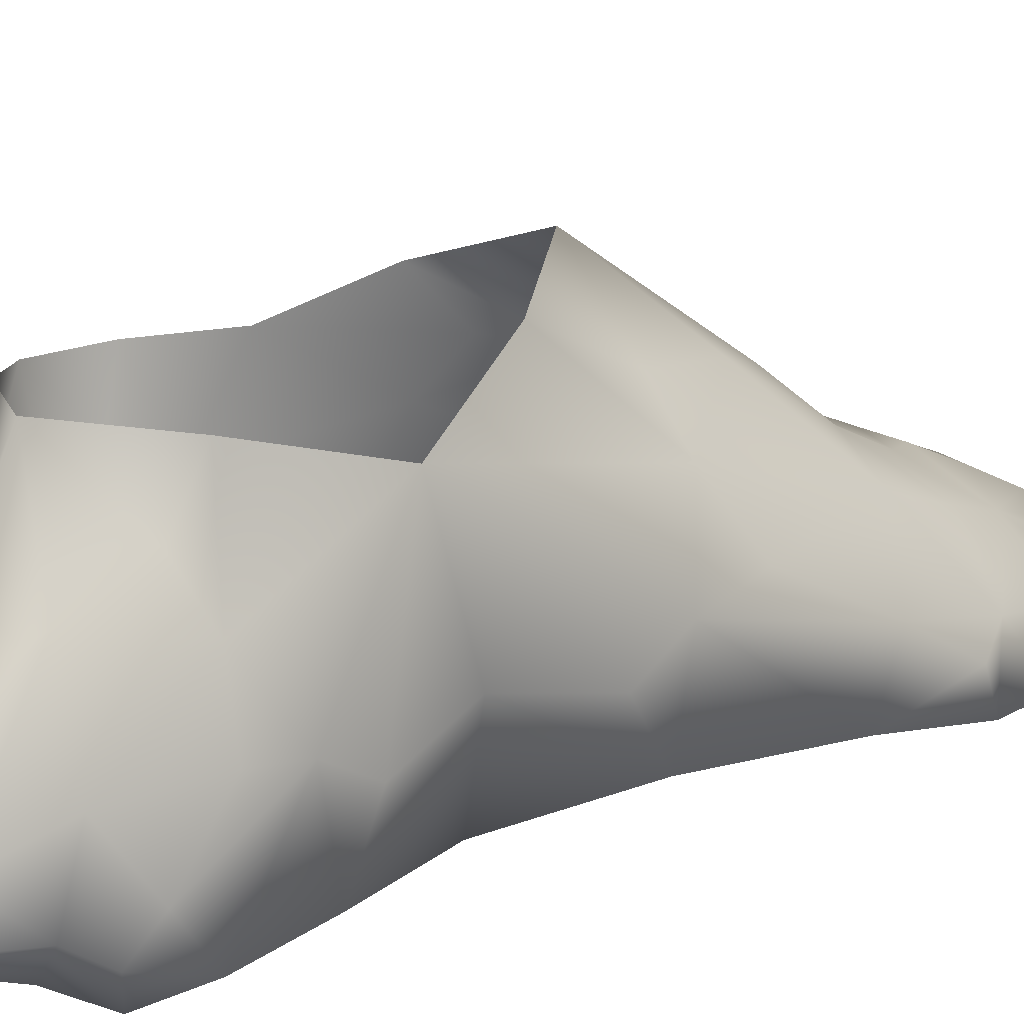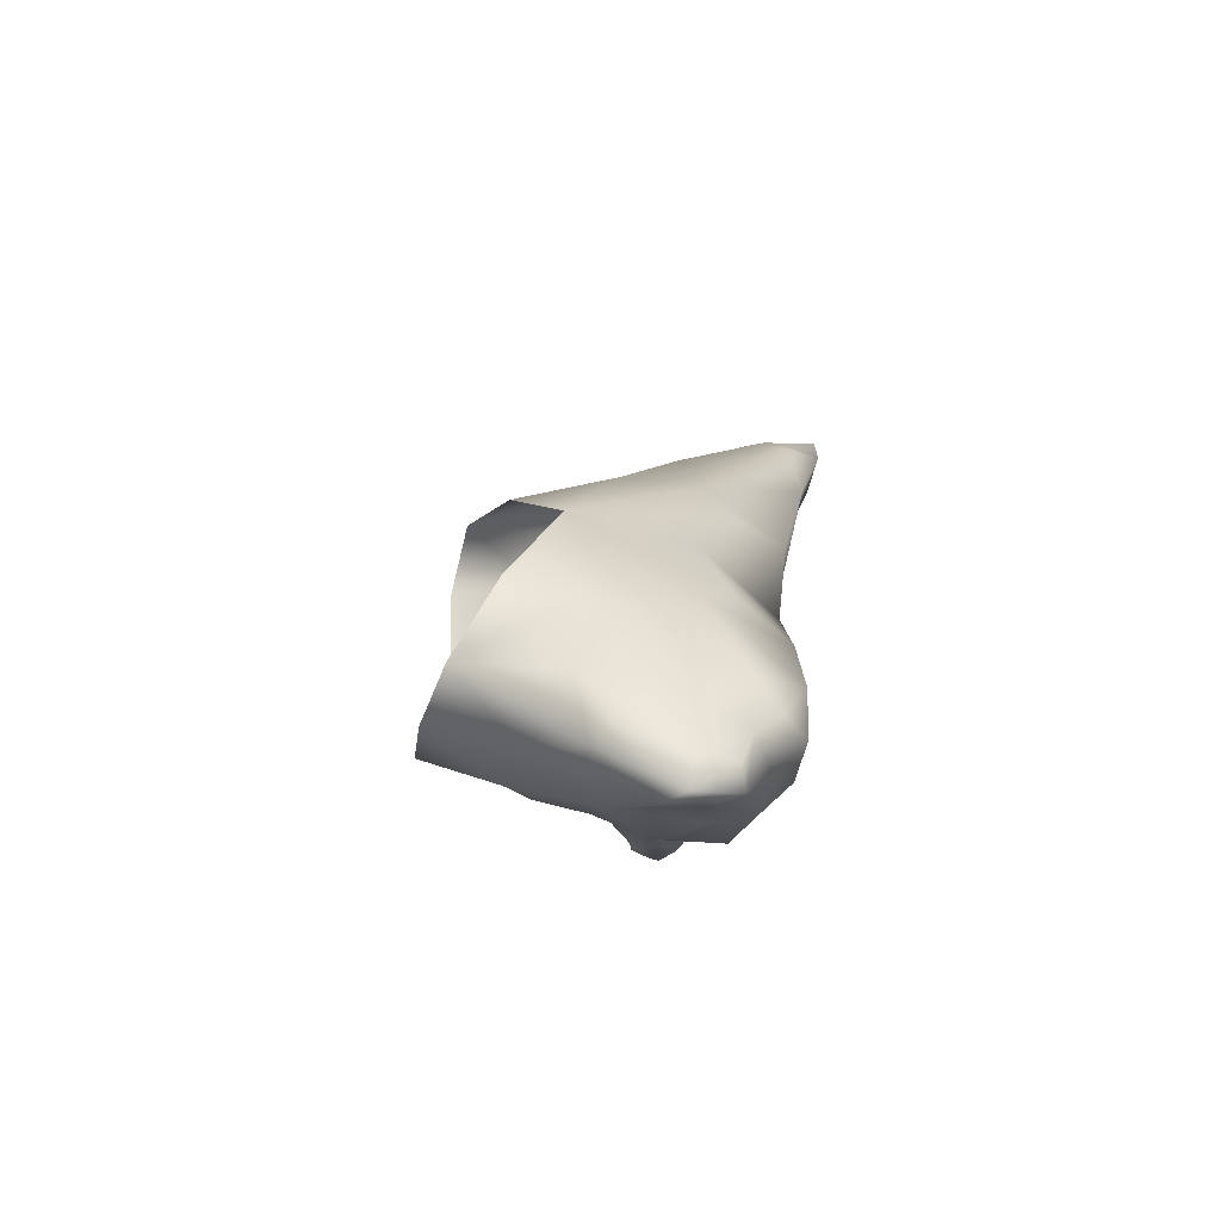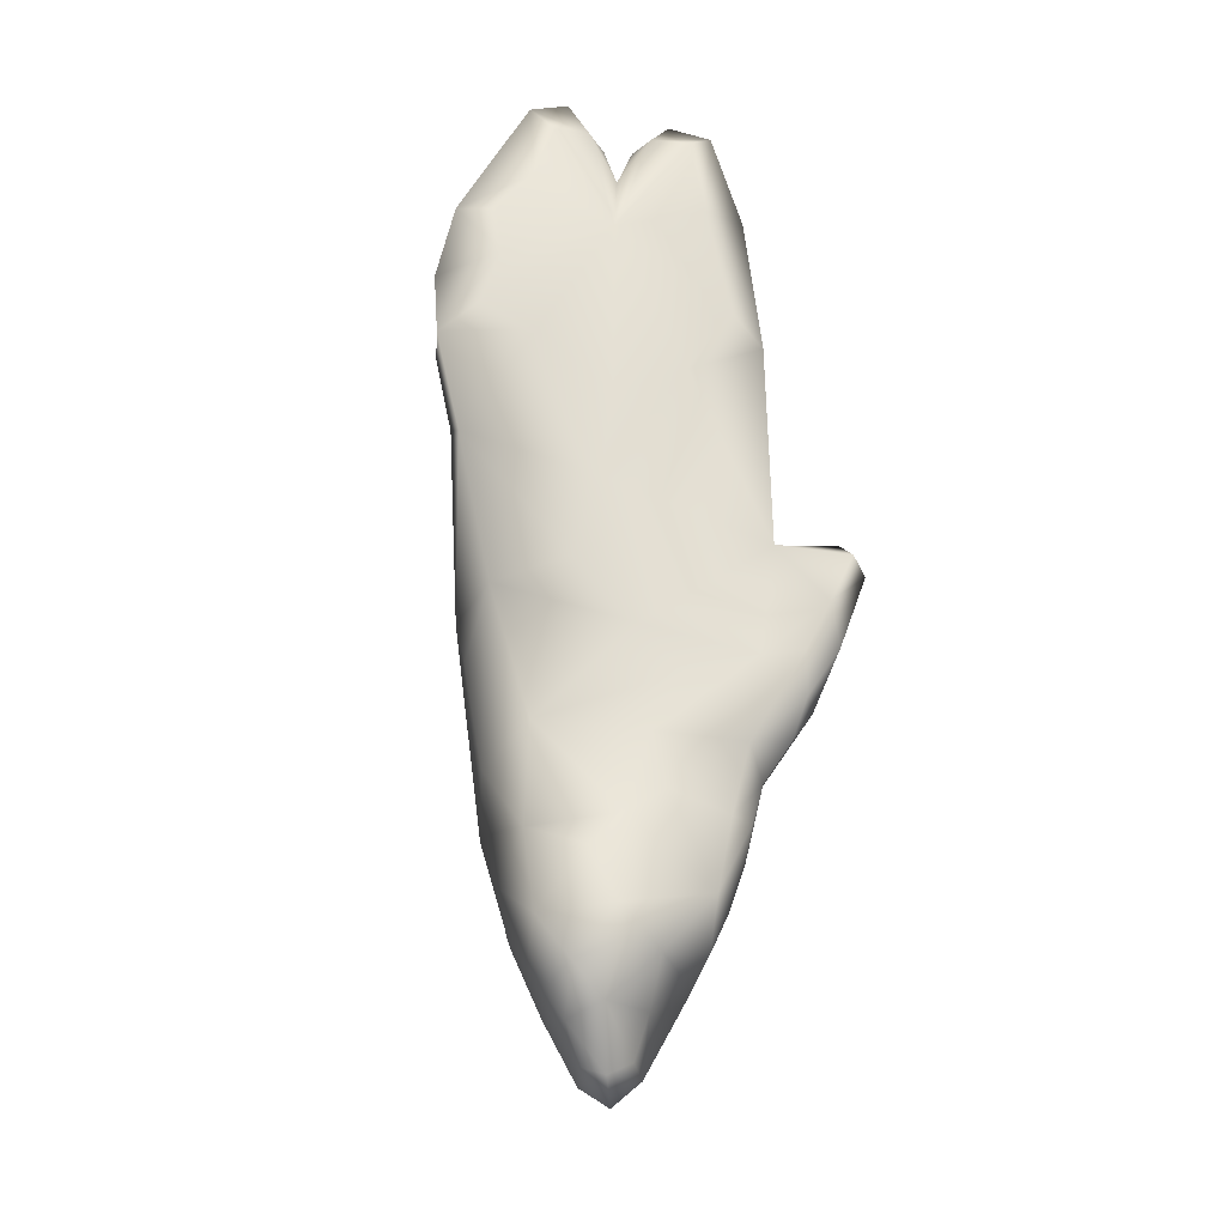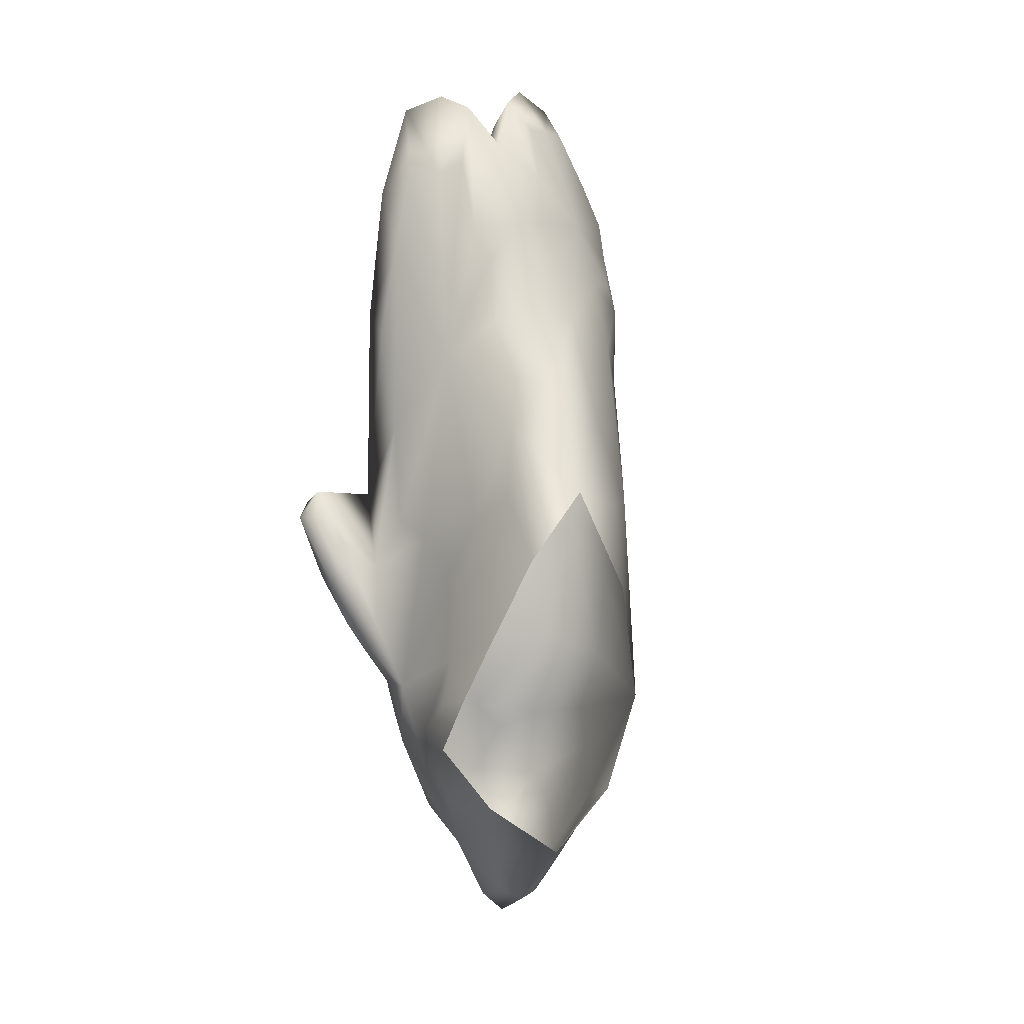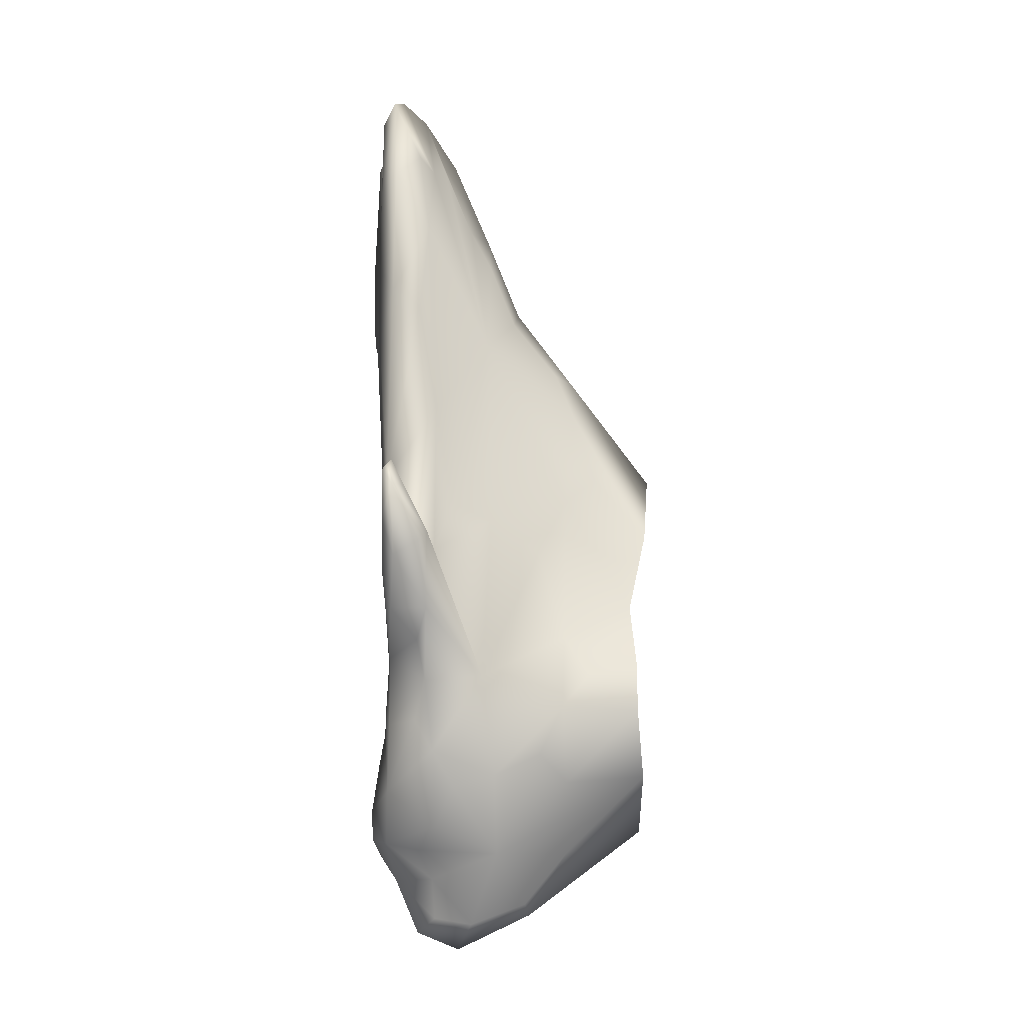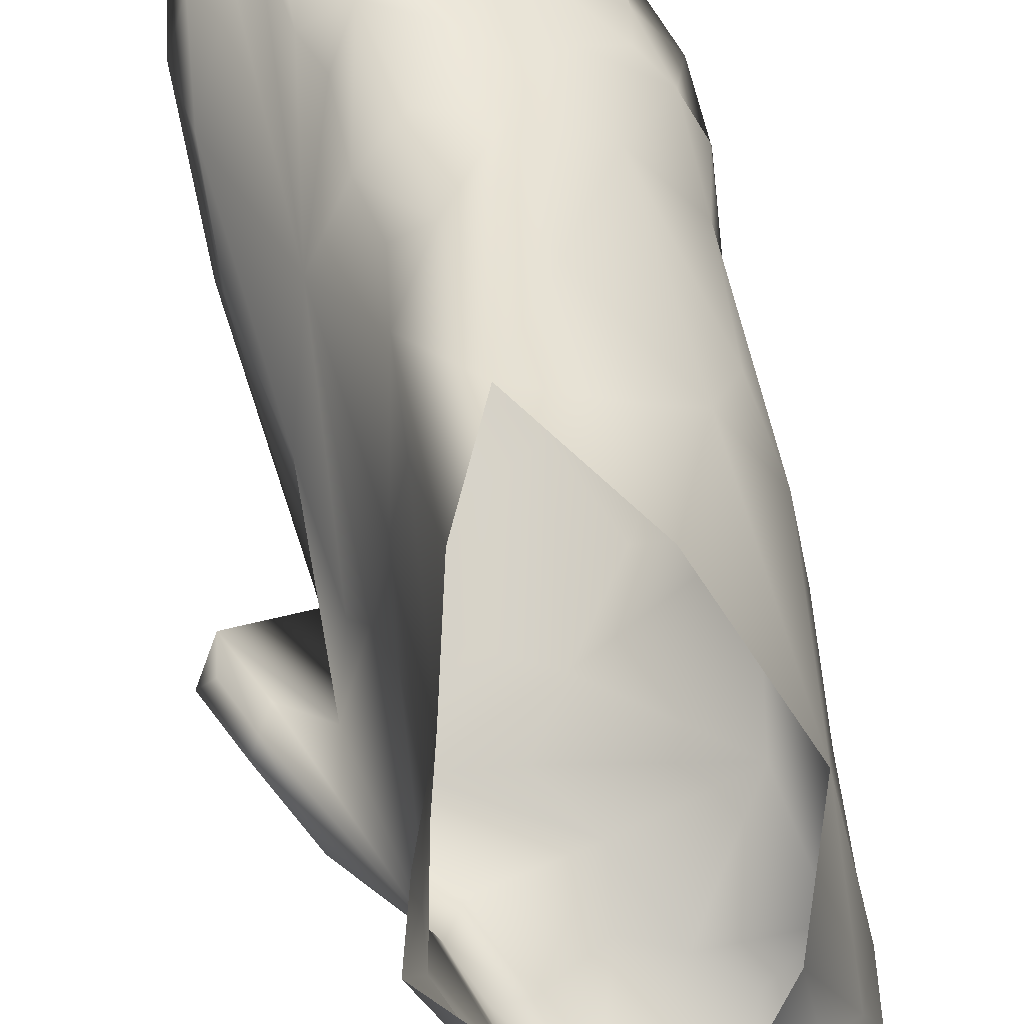
<metadata>
{"format":"obj","ext":"obj","renderer":"f3d","projection":"perspective","resolution":1024,"background":"white","views":[{"elev":18.5,"azim":-141.4,"up":"+Y"},{"elev":-75.5,"azim":-117.8,"up":"+Z"},{"elev":-25.3,"azim":-12.9,"up":"+Z"},{"elev":6.4,"azim":153.2,"up":"+Z"},{"elev":-10.9,"azim":83.3,"up":"+Z"},{"elev":78.0,"azim":161.0,"up":"+Y"}]}
</metadata>
<code>
o ct_gign.ct_gign_reference.smd.mesh_2.010_ct_gign.ct_gign_reference.smd.mesh_2.013
v 1.089 3.338 -4.226
v 0.6398 4.686 -3.849
v 1.84 4.549 -2.959
v 2.023 3.219 -3.069
v 2.618 4.328 -1.901
v 2.396 3.098 -1.831
v 1.646 3.737 -3.407
v 1.31 2.114 -4.241
v 2.169 2.744 -2.618
v 1.875 2.011 -2.953
v 2.249 1.763 -1.324
v 1.901 0.9634 -2.545
v 2.151 0.8117 -1.392
v 1.935 0.6609 -2.048
v 1.536 0.264 -2.091
v 1.311 0.2527 -3.211
v 1.421 1.077 -3.787
v 1.755 1.335 -3.144
v 1.807 0.2436 -0.9994
v 0.5471 0.2879 -4.058
v 0.895 0.8059 -4.174
v 0.5631 1.082 -4.659
v -0.1782 0.5062 -4.685
v 0.7471 1.697 6.954
v 0.1462 2.09 6.937
v 0.1152 1.455 8.431
v 0.6095 2.072 6.336
v 0.7438 2.486 5.228
v 1.423 1.938 4.627
v 0.05521 2.648 5.609
v 2.02 0.9737 3.301
v 1.91 0.8341 6.599
v 2.134 0.6724 5.051
v 2.219 0.1358 2.024
v 2.174 0.199 5.351
v 1.927 0.247 7.585
v 1.545 0.699 8.055
v 1.437 0.2323 9.108
v 1.11 0.9869 7.919
v 0.8137 0.4423 9.376
v 0.4606 0.8728 9.15
v 0.7634 1.212 8.089
v 0.7471 1.697 6.954
v 0.1152 1.455 8.431
v 0.4606 0.8728 9.15
v 0.4719 0.1909 8.919
v 0.8137 0.4423 9.376
v -0.8026 0.4392 9.532
v -0.5038 0.2055 8.87
v -0.198 0.5817 8.855
v 0.0344 0.6873 8.384
v -0.1491 0.06774 7.12
v 0.2526 0.5748 8.889
v 0.1152 1.455 8.431
v -0.3525 0.8634 9.287
v 1.423 1.938 4.627
v 0.694 3.253 4.308
v 0.7438 2.486 5.228
v 0.9312 3.547 3.473
v 0.2321 3.619 4.26
v 1.502 3.298 1.829
v 1.875 1.949 1.385
v 1.769 2.786 0.8578
v 2.249 1.763 -1.324
v 1.967 3.195 -0.628
v 2.396 3.098 -1.831
v 2.258 3.565 -1.294
v 2.263 4.386 -1.099
v 1.692 4.379 -0.06774
v 1.162 3.887 2.278
v 0.3552 4.968 2.426
v -0.3839 3.391 4.458
v 1.148 4.758 1.281
v 2.41 0.9367 0.7852
v 2.044 1.265 1.637
v 2.02 0.9737 3.301
v 2.219 0.1358 2.024
v -1.369 2.055 -2.756
v -1.278 0.6037 -2.361
v -1.489 1.672 -2.096
v -1.616 2.123 -1.014
v -1.198 0.6599 -0.7757
v -1.807 0.7195 1.27
v -1.962 1.764 0.4578
v -2.041 2.197 1.262
v -1.288 4.074 -1.385
v -1.498 3.276 1.985
v -0.6571 4.677 0.6953
v -0.8976 3.976 2.043
v -0.6616 3.707 3.564
v -0.7445 2.667 5.255
v 0.05521 2.648 5.609
v -1.671 2.347 4.752
v -1.992 2.341 2.422
v -2.326 1.44 4.057
v -2.343 0.5129 3.546
v -0.4723 4.516 -2.89
v -0.4942 3.76 -3.466
v -0.96 3.09 -3.332
v -1.2 2.14 -3.433
v -1.137 0.4571 -3.6
v -1.087 1.206 -4.141
v -0.7023 2.038 -4.603
v -0.1678 3.299 -4.361
v -0.6004 1.019 -4.85
v -0.874 0.7339 -4.455
v -0.6812 0.2493 -4.25
v -0.1782 0.5062 -4.685
v -0.2775 1.696 -5.575
v -0.6004 1.019 -4.85
v -0.3596 1.102 -5.447
v -0.1782 0.5062 -4.685
v -0.06607 0.8852 -5.578
v 0.3616 1.147 -5.326
v 0.5631 1.082 -4.659
v 0.624 1.752 -5.425
v 1.31 2.114 -4.241
v 0.6992 2.67 -5.085
v 1.089 3.338 -4.226
v 0.3558 2.789 -5.276
v -0.02204 2.625 -5.206
v 0.1384 1.574 -5.858
v -0.06607 0.8852 -5.578
v -0.1782 0.5062 -4.685
v -0.5038 0.2055 8.87
v -0.8026 0.4392 9.532
v -1.437 0.2528 9.212
v -1.303 0.1044 5.16
v -2.743 0.3023 5.027
v -2.343 0.5129 3.546
v -2.095 0.09094 5.561
v -0.1491 0.06774 7.12
v -1.864 0.04559 6.401
v -1.952 0.05608 7.15
v -2.545 0.2061 7.155
v -1.384 0.06921 7.889
v -2.014 0.2676 8.167
v -1.066 0.09329 8.795
v -2.806 0.3136 5.982
v -0.3272 0.1627 2.879
v -0.168 0.09476 4.235
v 0.9566 0.04439 4.75
v 1.624 0.03568 5.85
v 2.174 0.199 5.351
v 1.271 0.03834 7.598
v 1.927 0.247 7.585
v 1.437 0.2323 9.108
v 1.034 0.06227 8.855
v 0.4719 0.1909 8.919
v 2.219 0.1358 2.024
v 0.8137 0.4423 9.376
v 0.2344 0.2959 0.6667
v 1.959 0.1146 0.2693
v -0.705 0.2916 1.621
v -0.1782 0.5062 -4.685
v -0.04027 0.07674 -3.982
v -0.6812 0.2493 -4.25
v 0.5471 0.2879 -4.058
v -0.07364 0.0633 -3.48
v 1.311 0.2527 -3.211
v 0.03811 0.2692 -2.16
v 0.6319 0.2513 -1.778
v 0.4307 0.3041 -0.9381
v 1.536 0.264 -2.091
v 1.807 0.2436 -0.9994
v 0.8837 0.2543 -0.02741
v -1.198 0.6599 -0.7757
v -1.807 0.7195 1.27
v -0.4834 0.1967 -2.683
v -1.137 0.4571 -3.6
v -1.278 0.6037 -2.361
v -1.473 1.552 6.978
v -0.3896 1.999 7.053
v -0.6868 2.162 6.329
v -1.554 0.6573 8.713
v -1.114 0.9108 8.767
v -1.032 2.247 5.84
v -0.7445 2.667 5.255
v 0.05521 2.648 5.609
v 0.1462 2.09 6.937
v -0.6144 1.608 7.842
v -0.6862 1.146 8.773
v -0.3525 0.8634 9.287
v -0.8026 0.4392 9.532
v -1.437 0.2528 9.212
v -1.995 0.7743 7.786
v -2.44 0.6201 7.068
v -2.383 0.9262 6.407
v -2.545 0.2061 7.155
v 0.1152 1.455 8.431
v -2.014 0.2676 8.167
v -2.806 0.3136 5.982
v -2.497 1.145 5.443
v -2.743 0.3023 5.027
v -2.662 0.865 4.912
v -2.343 0.5129 3.546
v -2.326 1.44 4.057
v -1.671 2.347 4.752
v -1.639 1.908 5.914
v -2.215 1.357 5.915
v 1.807 0.2436 -0.9994
v 2.151 0.8117 -1.392
v 2.551 0.6467 -0.7635
v 2.649 0.1998 -0.264
v 2.901 0.7649 -0.2806
v 3.173 0.198 0.5412
v 3.291 0.598 0.7765
v 3.574 0.1391 1.661
v 3.139 0.7516 0.97
v 3.346 0.3318 1.675
v 3.21 0.1561 2.127
v 2.927 0.6151 1.242
v 2.41 0.9367 0.7852
v 2.249 1.763 -1.324
v 2.219 0.1358 2.024
v 3.21 0.1561 2.127
v 3.574 0.1391 1.661
v 3.346 0.3318 1.675
v 1.807 0.2436 -0.9994
v 2.649 0.1998 -0.264
v 2.623 0.05121 0.3932
v 2.99 0.02048 1.165
v 3.173 0.198 0.5412
v 3.362 0.002601 1.933
v 1.959 0.1146 0.2693
f 1 2 3
f 4 5 6
f 4 3 5
f 4 7 3
f 1 3 7
f 8 1 7
f 8 7 4
f 8 4 9
f 4 6 9
f 10 9 6
f 10 6 11
f 10 11 12
f 12 11 13
f 12 13 14
f 15 14 13
f 16 14 15
f 16 12 14
f 17 12 16
f 17 18 12
f 8 18 17
f 8 10 18
f 8 9 10
f 10 12 18
f 15 13 19
f 17 20 21
f 17 16 20
f 8 17 21
f 8 21 22
f 22 21 20
f 22 20 23
f 24 25 26
f 24 27 25
f 28 25 27
f 29 28 27
f 29 27 24
f 28 30 25
f 31 32 33
f 31 29 32
f 34 31 33
f 34 33 35
f 35 33 32
f 35 32 36
f 36 32 37
f 36 37 38
f 38 37 39
f 38 39 40
f 39 41 40
f 39 42 41
f 43 41 42
f 29 43 42
f 29 42 39
f 32 29 39
f 32 39 37
f 43 44 41
f 45 46 47
f 48 49 50
f 49 51 50
f 49 52 51
f 51 52 46
f 51 46 53
f 45 53 46
f 54 53 45
f 54 51 53
f 55 51 54
f 55 50 51
f 48 50 55
f 56 57 58
f 59 60 57
f 56 59 57
f 61 59 56
f 62 61 56
f 62 63 61
f 64 63 62
f 64 65 63
f 66 65 64
f 66 67 65
f 5 67 66
f 5 68 67
f 68 69 65
f 68 65 67
f 61 70 59
f 71 72 60
f 59 71 60
f 73 71 59
f 73 59 70
f 69 73 70
f 69 70 61
f 65 69 61
f 65 61 63
f 62 74 64
f 62 75 74
f 56 75 62
f 56 76 75
f 76 74 75
f 76 77 74
f 78 79 80
f 81 80 79
f 81 79 82
f 81 82 83
f 81 83 84
f 85 84 83
f 86 84 85
f 87 86 85
f 88 86 87
f 88 87 89
f 71 88 89
f 71 89 90
f 71 90 72
f 90 91 72
f 60 72 91
f 60 91 92
f 58 60 92
f 58 57 60
f 90 89 87
f 90 87 93
f 90 93 91
f 87 85 94
f 93 87 94
f 93 94 95
f 95 94 85
f 95 85 96
f 85 83 96
f 97 98 99
f 97 99 86
f 99 78 86
f 86 78 80
f 86 80 81
f 86 81 84
f 99 100 78
f 78 101 79
f 102 101 78
f 102 78 100
f 103 102 100
f 103 100 99
f 104 103 99
f 104 99 98
f 2 104 98
f 2 98 97
f 102 105 106
f 102 103 105
f 101 102 106
f 101 106 107
f 107 106 105
f 107 105 108
f 109 103 104
f 109 110 103
f 109 111 110
f 112 113 114
f 112 114 115
f 115 114 116
f 115 116 117
f 117 116 118
f 117 118 119
f 119 118 120
f 119 120 2
f 120 104 2
f 120 121 104
f 109 104 121
f 122 109 121
f 122 111 109
f 122 123 111
f 123 110 111
f 123 124 110
f 122 121 120
f 116 122 120
f 116 120 118
f 113 116 114
f 113 122 116
f 125 126 127
f 128 129 130
f 128 131 129
f 132 131 128
f 132 133 131
f 132 134 133
f 133 134 135
f 136 135 134
f 136 137 135
f 136 127 137
f 136 138 127
f 125 127 138
f 132 125 138
f 132 138 136
f 132 136 134
f 133 129 131
f 133 139 129
f 133 135 139
f 128 140 141
f 132 128 141
f 132 141 142
f 132 142 143
f 142 144 143
f 145 143 144
f 145 144 146
f 145 146 147
f 145 147 148
f 149 148 147
f 132 148 149
f 132 145 148
f 132 143 145
f 142 150 144
f 142 140 150
f 142 141 140
f 149 147 151
f 152 153 150
f 140 152 150
f 140 154 152
f 155 156 157
f 155 158 156
f 158 159 156
f 158 160 159
f 159 160 161
f 160 162 161
f 161 162 163
f 164 163 162
f 164 165 163
f 163 165 153
f 163 153 166
f 152 166 153
f 167 166 152
f 168 167 152
f 168 152 154
f 130 168 154
f 130 154 140
f 128 130 140
f 160 164 162
f 159 161 169
f 157 156 159
f 157 159 170
f 170 159 169
f 170 169 171
f 171 169 161
f 171 161 167
f 161 163 167
f 167 163 166
f 172 173 174
f 172 175 176
f 172 174 177
f 174 178 177
f 174 179 178
f 174 180 179
f 174 173 180
f 181 180 173
f 172 181 173
f 172 182 181
f 172 176 182
f 176 183 182
f 176 184 183
f 176 185 184
f 176 175 185
f 186 185 175
f 172 186 175
f 172 187 186
f 172 188 187
f 188 189 187
f 181 182 183
f 181 183 190
f 181 190 180
f 186 187 189
f 186 189 191
f 186 191 185
f 188 192 189
f 188 193 192
f 194 192 193
f 194 193 195
f 196 194 195
f 196 195 197
f 197 195 193
f 197 193 198
f 199 198 193
f 199 178 198
f 199 177 178
f 172 177 199
f 172 199 200
f 172 200 188
f 188 200 193
f 199 193 200
f 201 202 203
f 201 203 204
f 204 203 205
f 204 205 206
f 206 205 207
f 206 207 208
f 208 207 209
f 208 209 210
f 209 211 210
f 209 212 211
f 213 211 212
f 214 213 212
f 214 212 209
f 205 214 209
f 205 209 207
f 202 205 203
f 202 214 205
f 213 215 211
f 216 217 218
f 219 220 221
f 220 222 221
f 220 223 222
f 222 223 217
f 222 217 224
f 216 224 217
f 77 224 216
f 77 222 224
f 225 222 77
f 225 221 222
f 219 221 225

</code>
